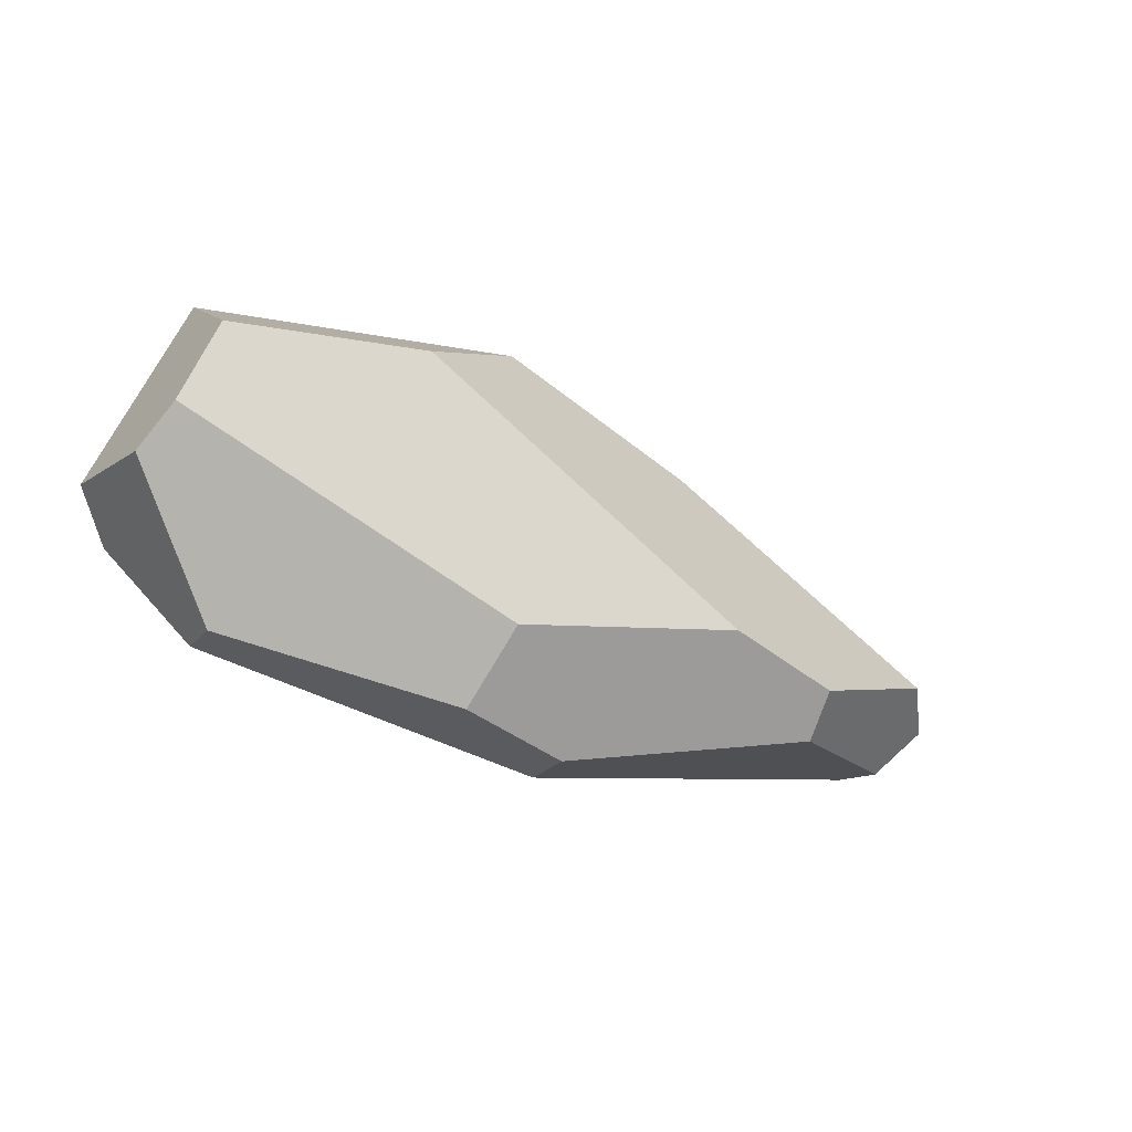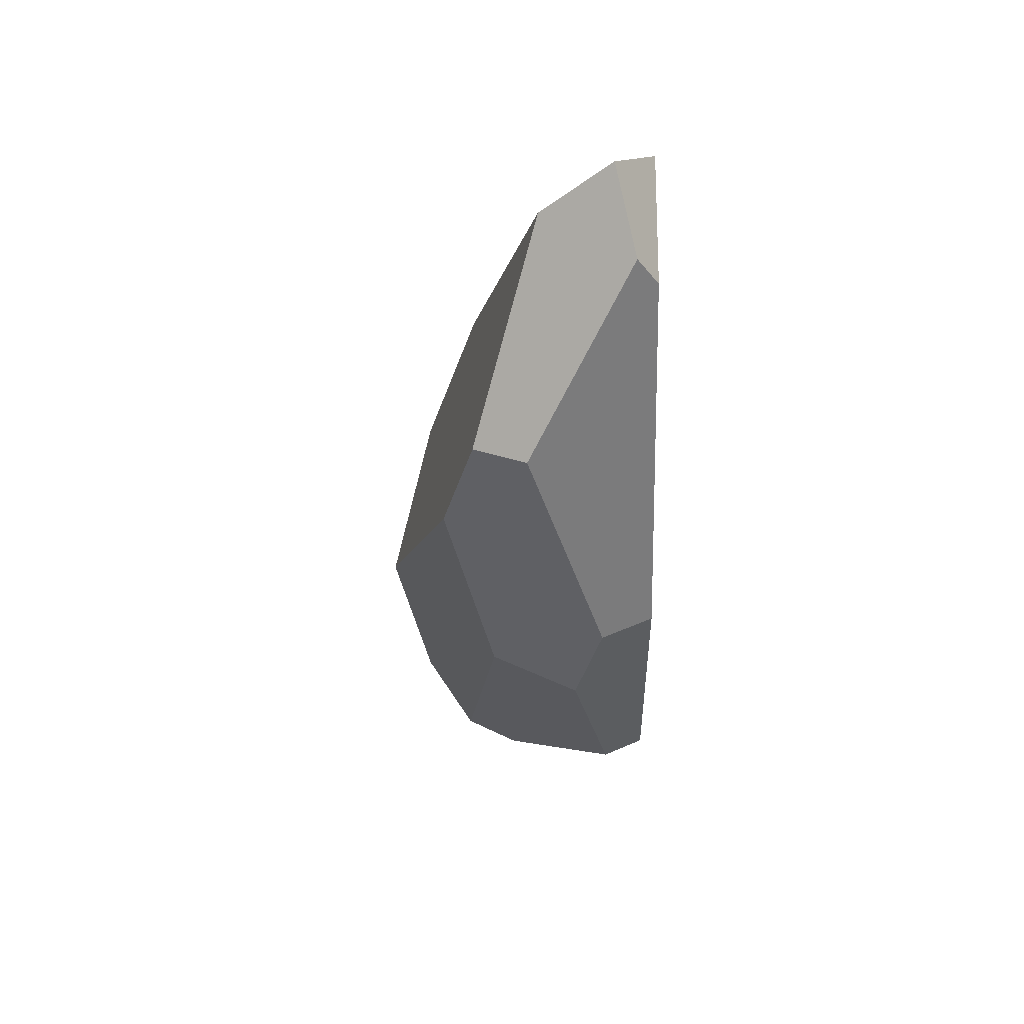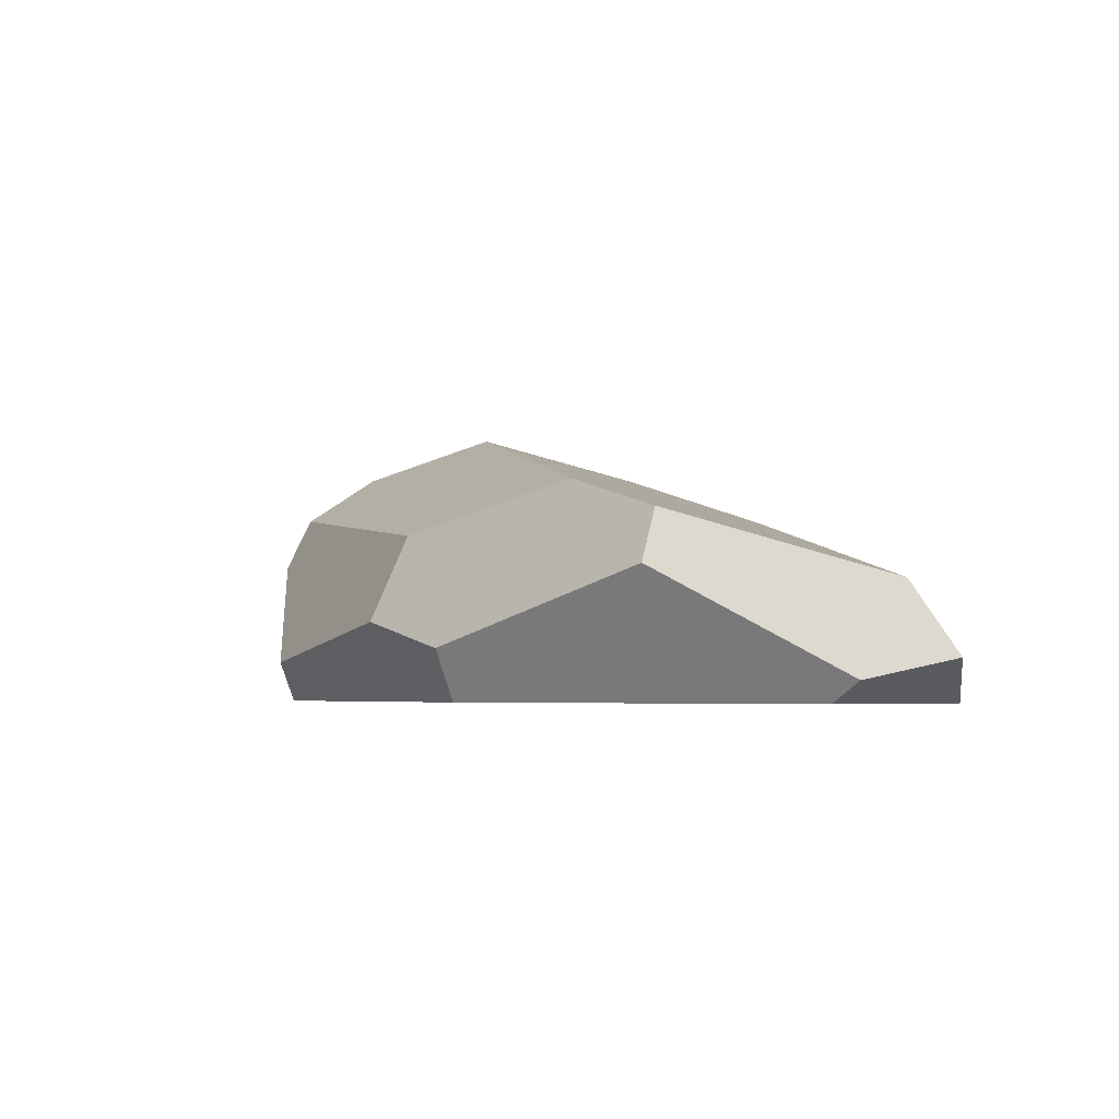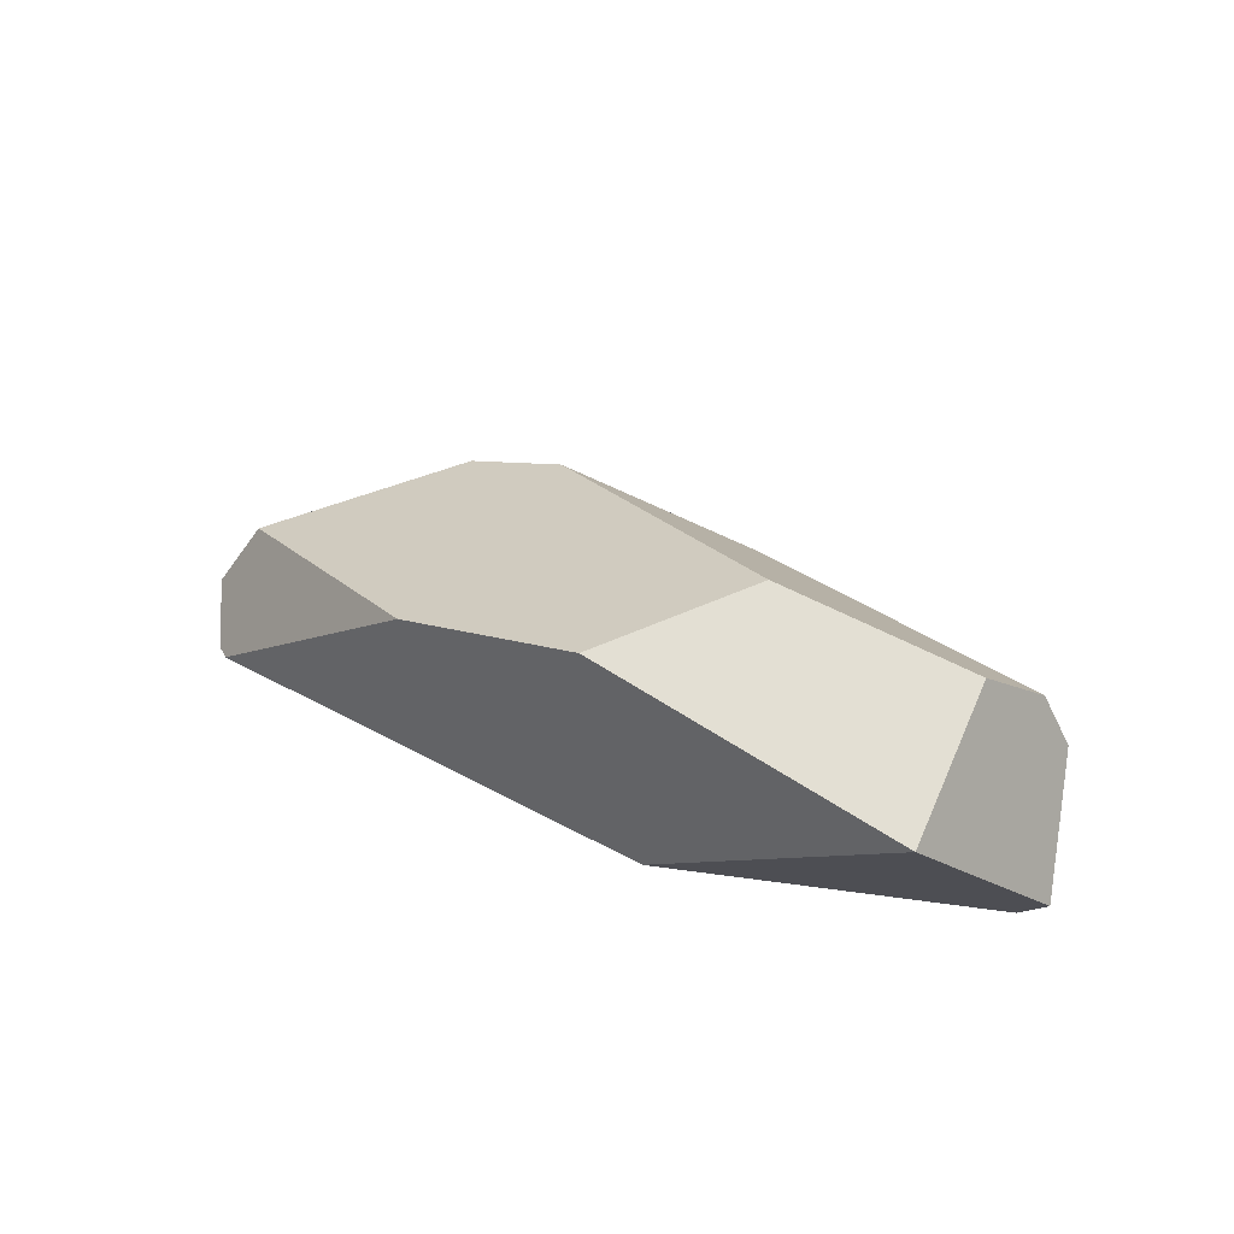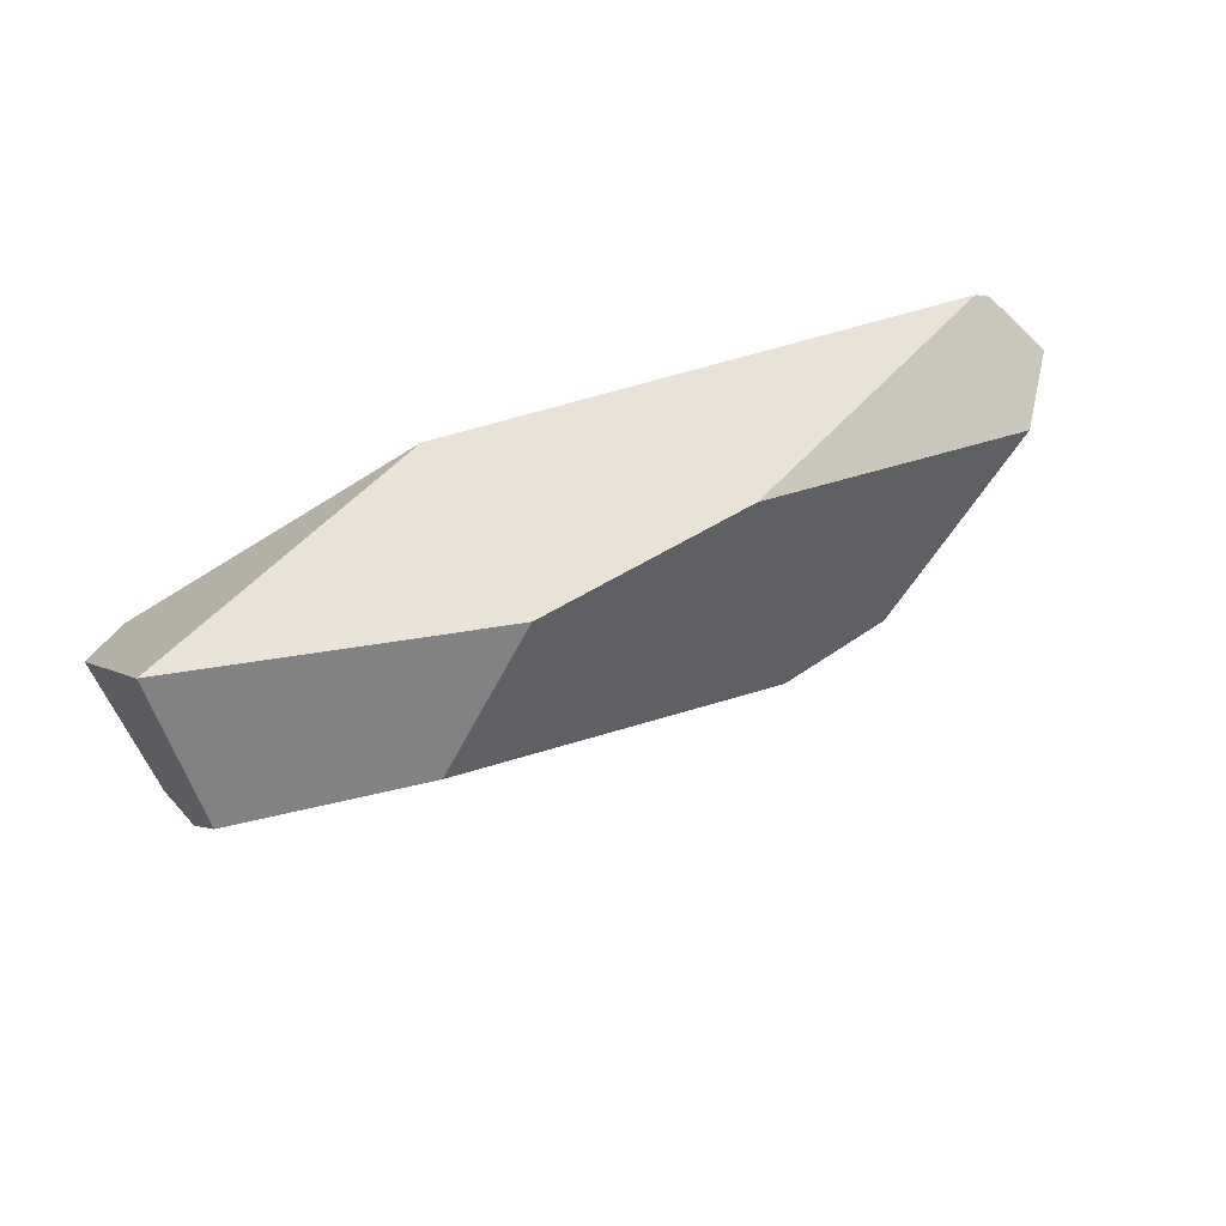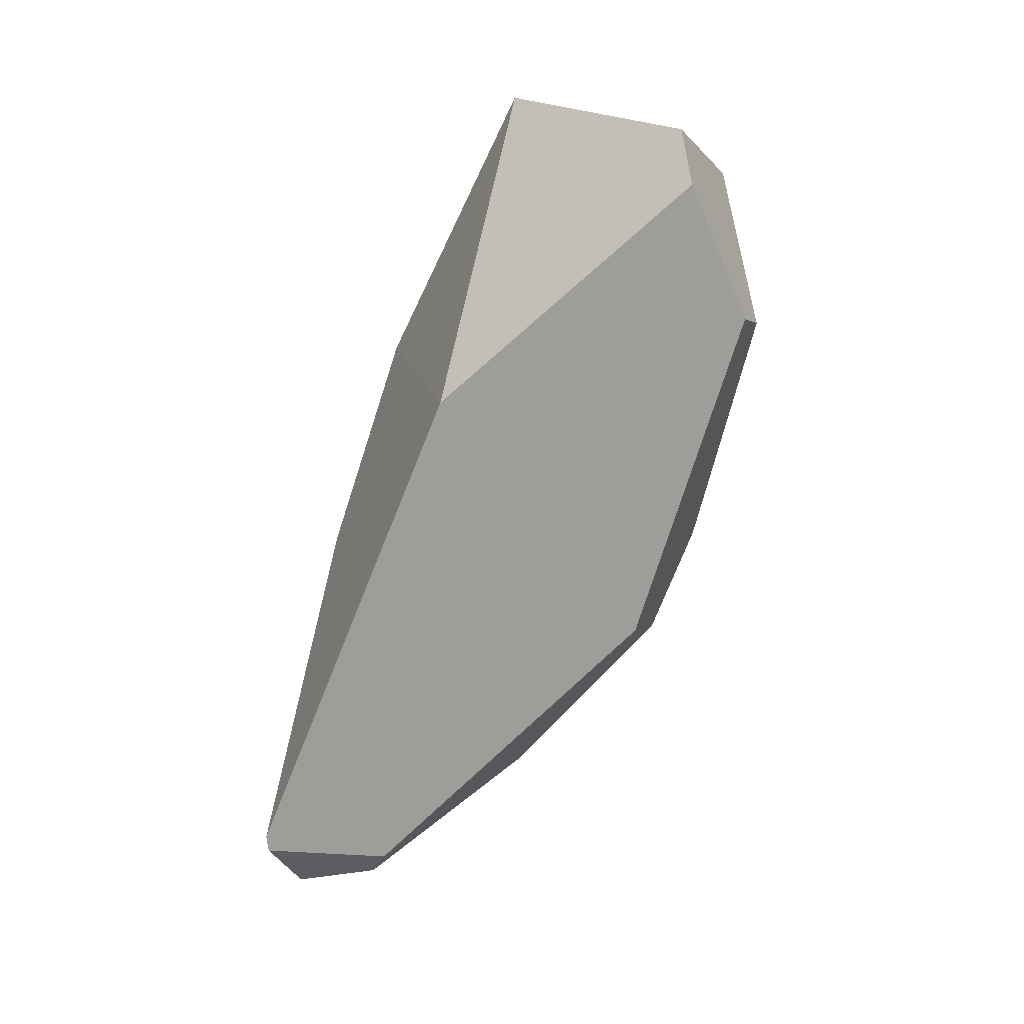
<metadata>
{"format":"obj","ext":"obj","renderer":"f3d","projection":"perspective","resolution":1024,"background":"white","views":[{"elev":-54.2,"azim":156.8,"up":"+Z"},{"elev":-32.7,"azim":-88.4,"up":"+Z"},{"elev":-3.8,"azim":-128.0,"up":"+Y"},{"elev":33.3,"azim":38.1,"up":"+Y"},{"elev":56.7,"azim":161.3,"up":"+Z"},{"elev":-70.3,"azim":68.4,"up":"+Y"}]}
</metadata>
<code>
g Rock_Sharp_m_20
v -0.717 -0.000363 0.02411
v 0.624 0.2558 -0.09184
v 0.5935 0.3456 -0.05978
v 0.5642 0.4303 0.06405
v 0.005661 0.274 -0.224
v 0.08297 0.4061 0.3223
v -0.3363 0.3457 -0.15
v 0.2444 0.4807 0.1083
v -0.7826 -0.000556 0.2244
v -0.7573 -0.000552 0.2378
v -0.2802 0.3033 0.3014
v 0.6163 0.000439 -0.01059
v 0.6835 0.07641 0.02977
v 0.6057 0.3026 0.2903
v 0.1283 -3.5e-05 0.2354
v -0.1329 0.000172 -0.2284
v 0.4463 0.000471 -0.1796
v 0.4347 0.06994 -0.2153
v 0.03142 0.1313 -0.2801
v -0.1464 0.08547 -0.2722
v -0.527 0.2895 -0.1441
v -0.7708 0.03357 0.02761
v -0.7869 0.1812 0.1093
v -0.8589 0.06583 0.1429
v -0.532 0.2042 -0.1748
f 3 2 18
f 10 11 23
f 1 24 22
f 15 6 11
f 13 2 3
f 14 15 13
f 12 17 2
f 25 16 1
f 18 19 5
f 5 3 18
f 4 3 8
f 19 17 16
f 23 24 9
f 9 10 23
f 20 19 16
f 7 20 25
f 1 9 24
f 11 10 15
f 15 14 6
f 4 8 14
f 6 14 8
f 3 4 13
f 14 13 4
f 12 13 15
f 18 2 17
f 13 12 2
f 1 22 25
f 25 20 16
f 17 12 15
f 15 10 1
f 9 1 10
f 8 5 7
f 15 16 17
f 22 24 23
f 19 20 5
f 25 21 7
f 6 8 11
f 7 21 23
f 23 25 22
f 11 7 23
f 19 18 17
f 7 5 20
f 8 3 5
f 15 1 16
f 23 21 25
f 11 8 7

</code>
